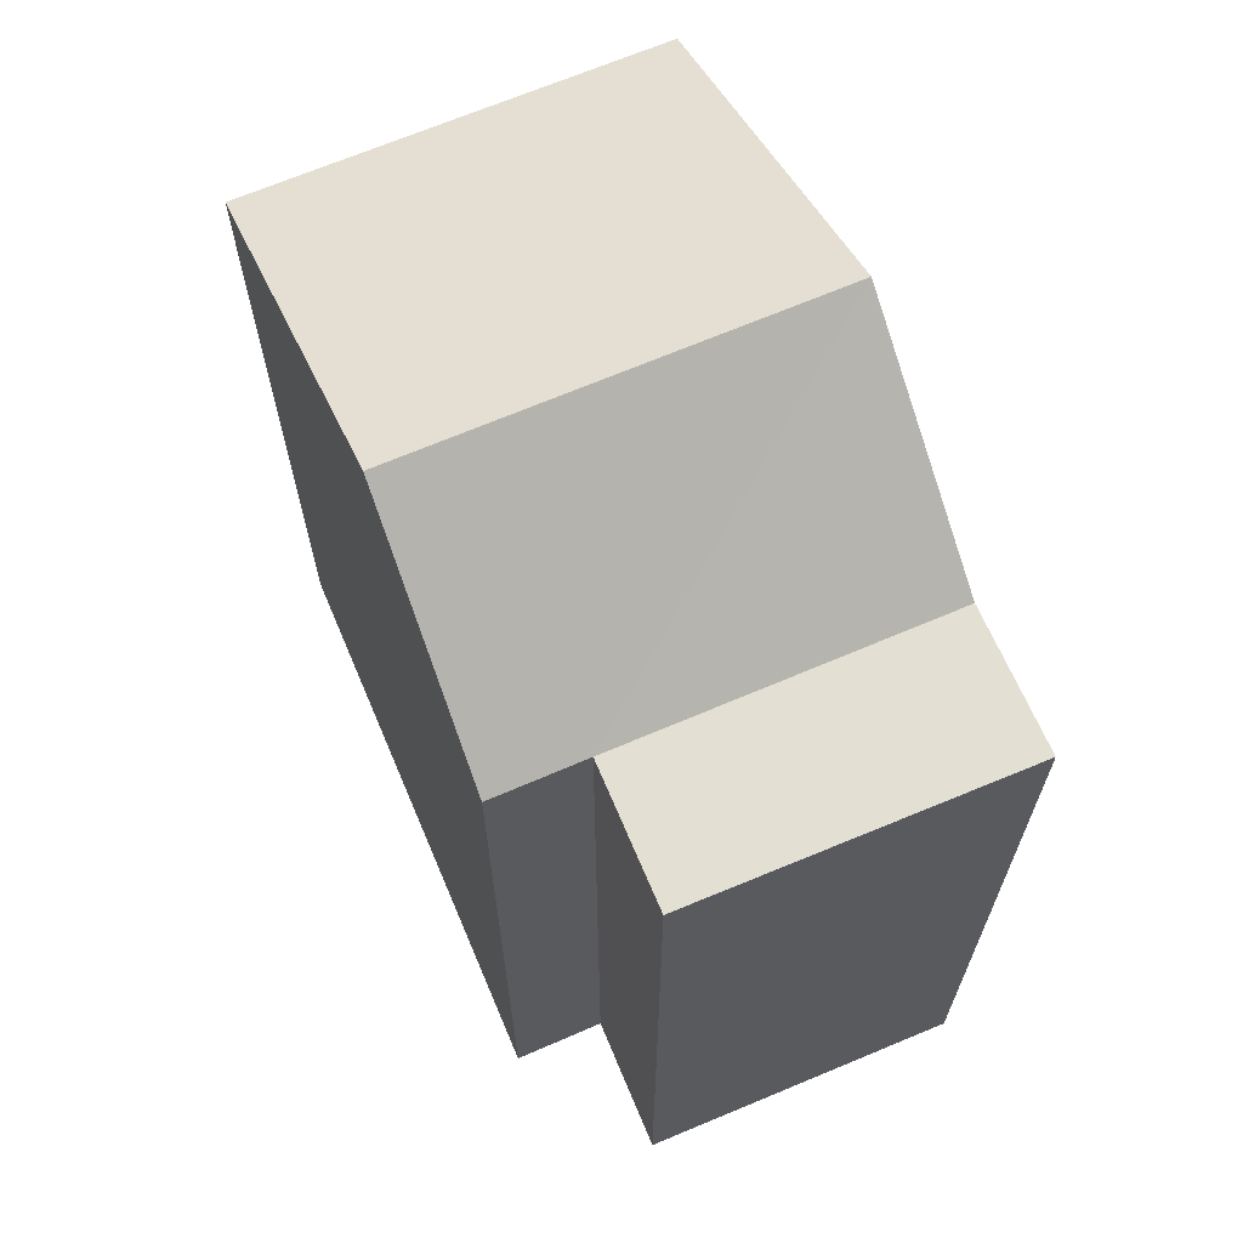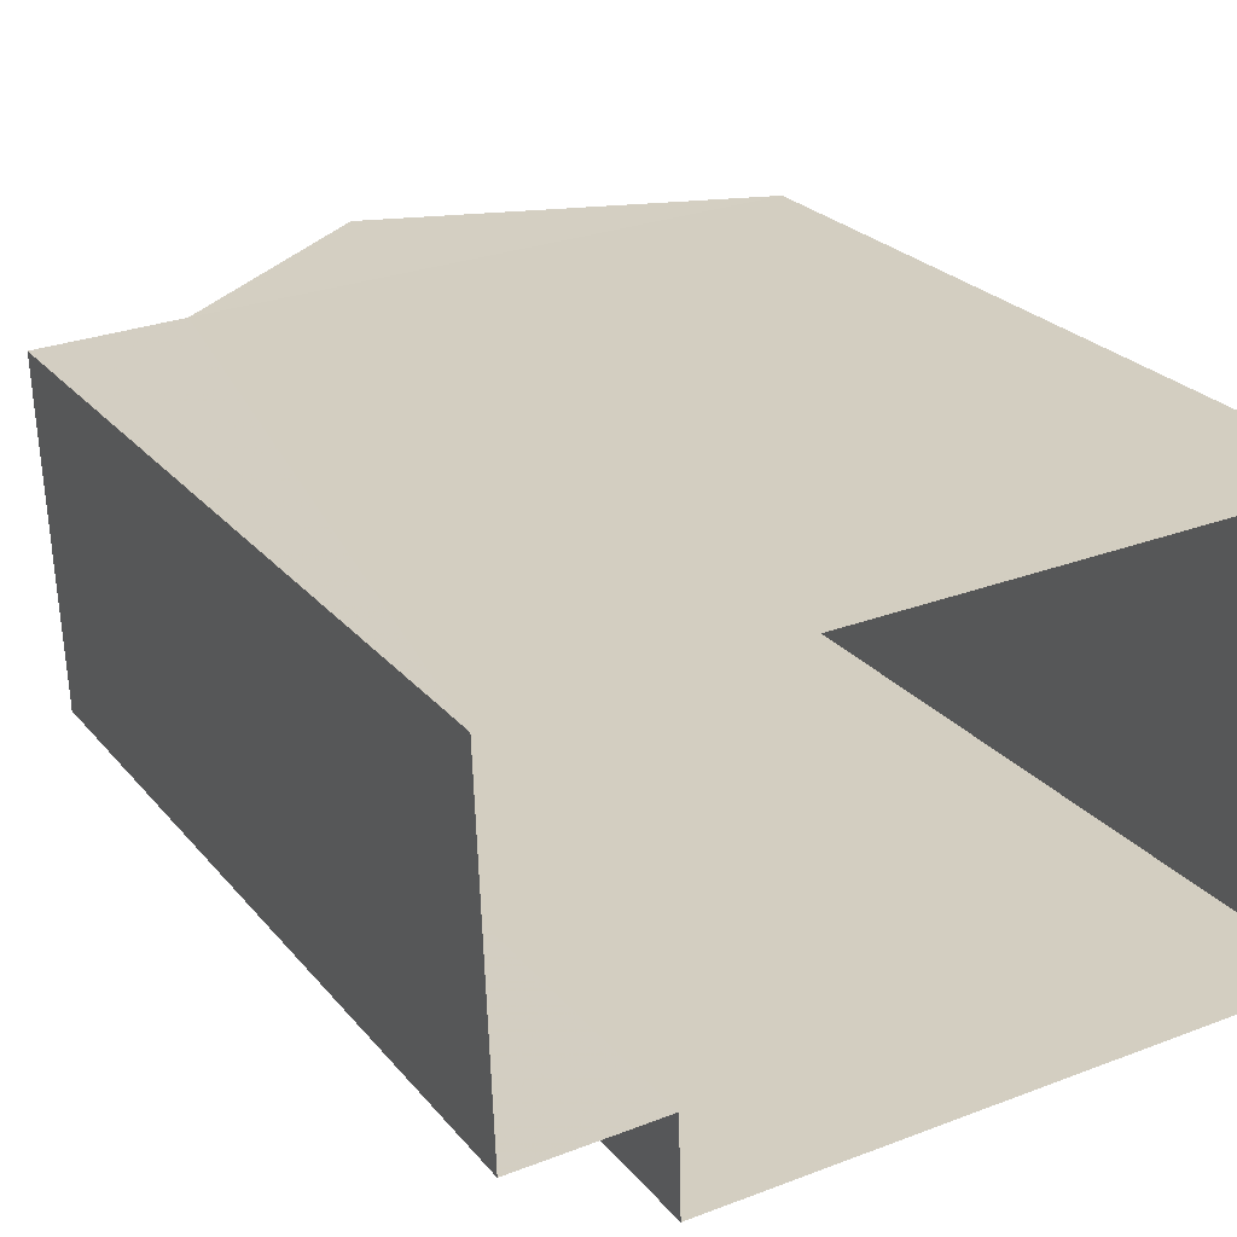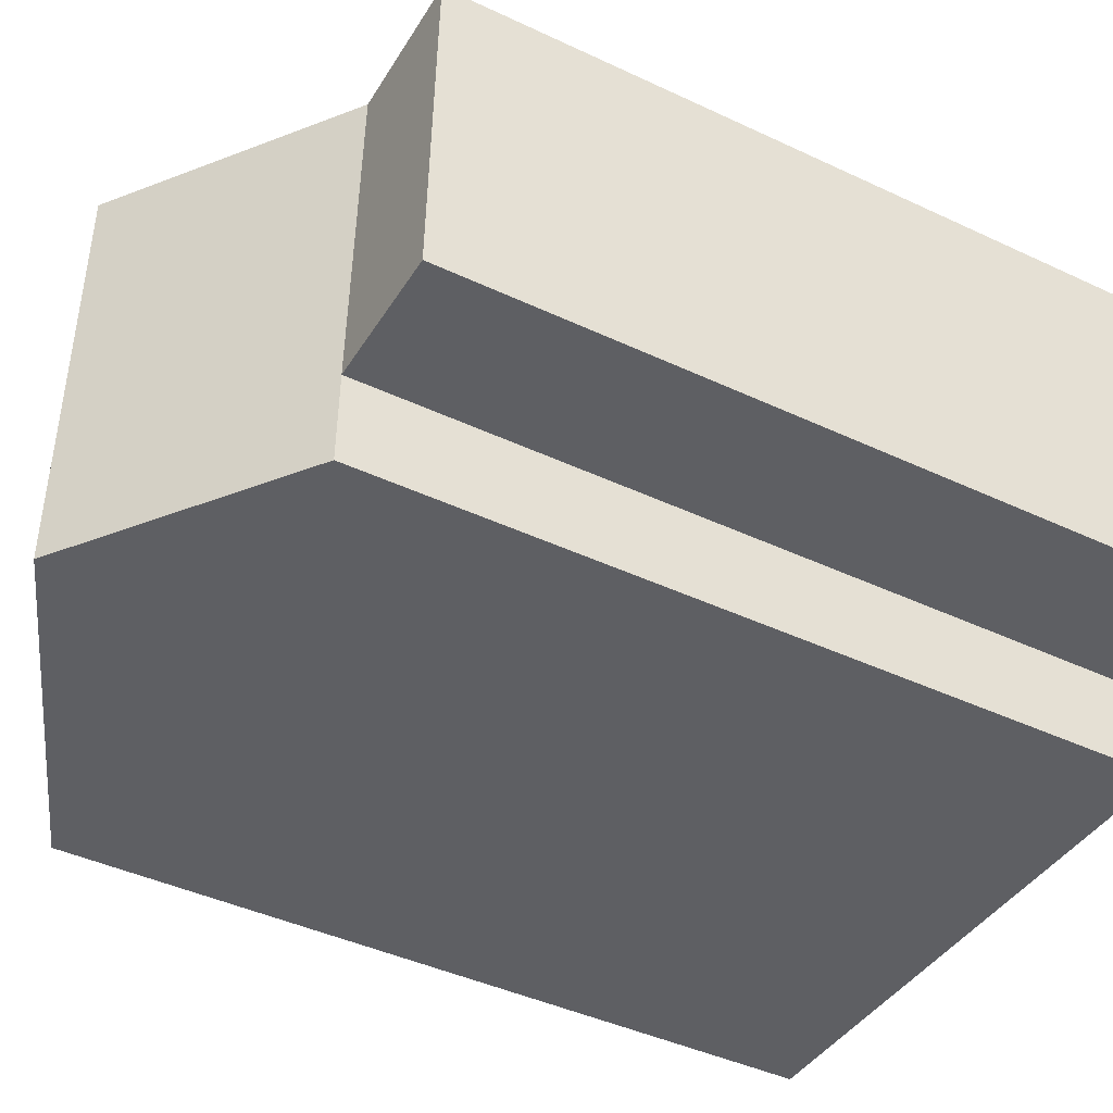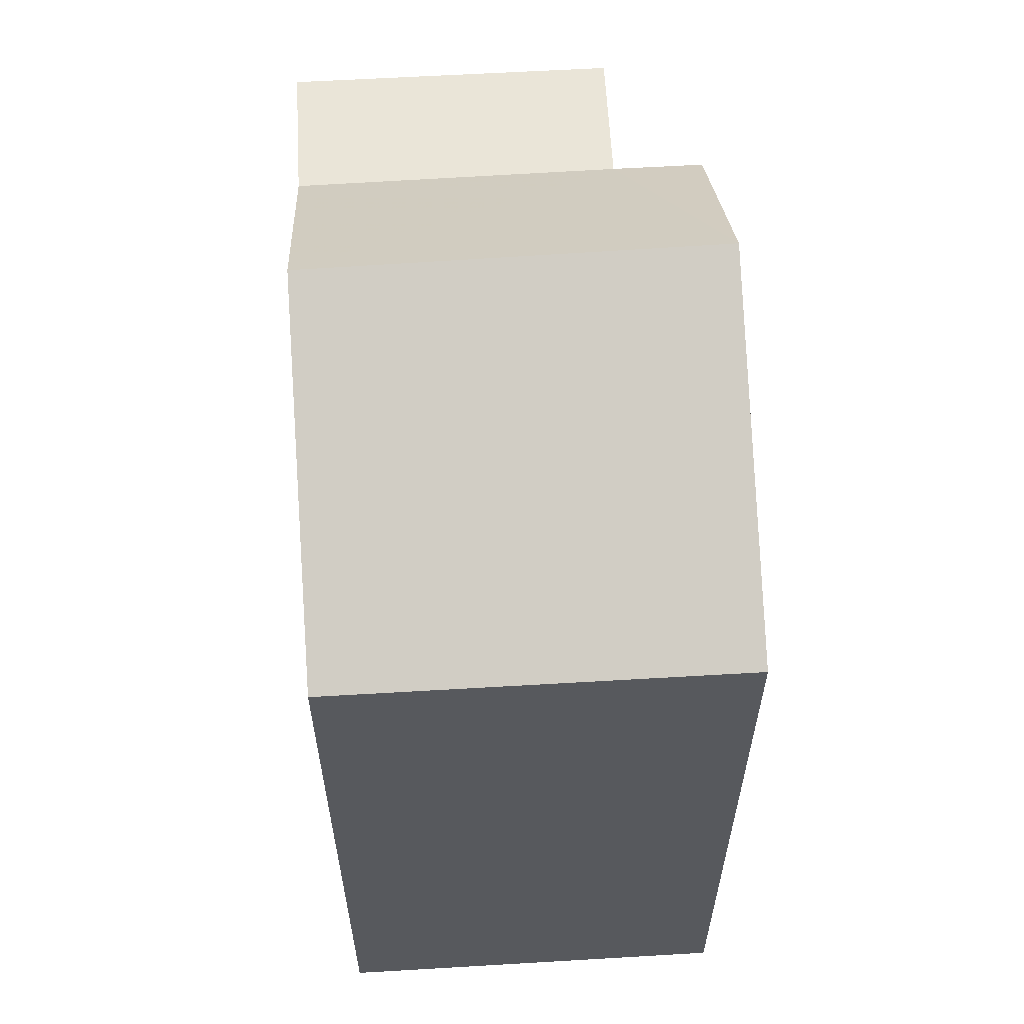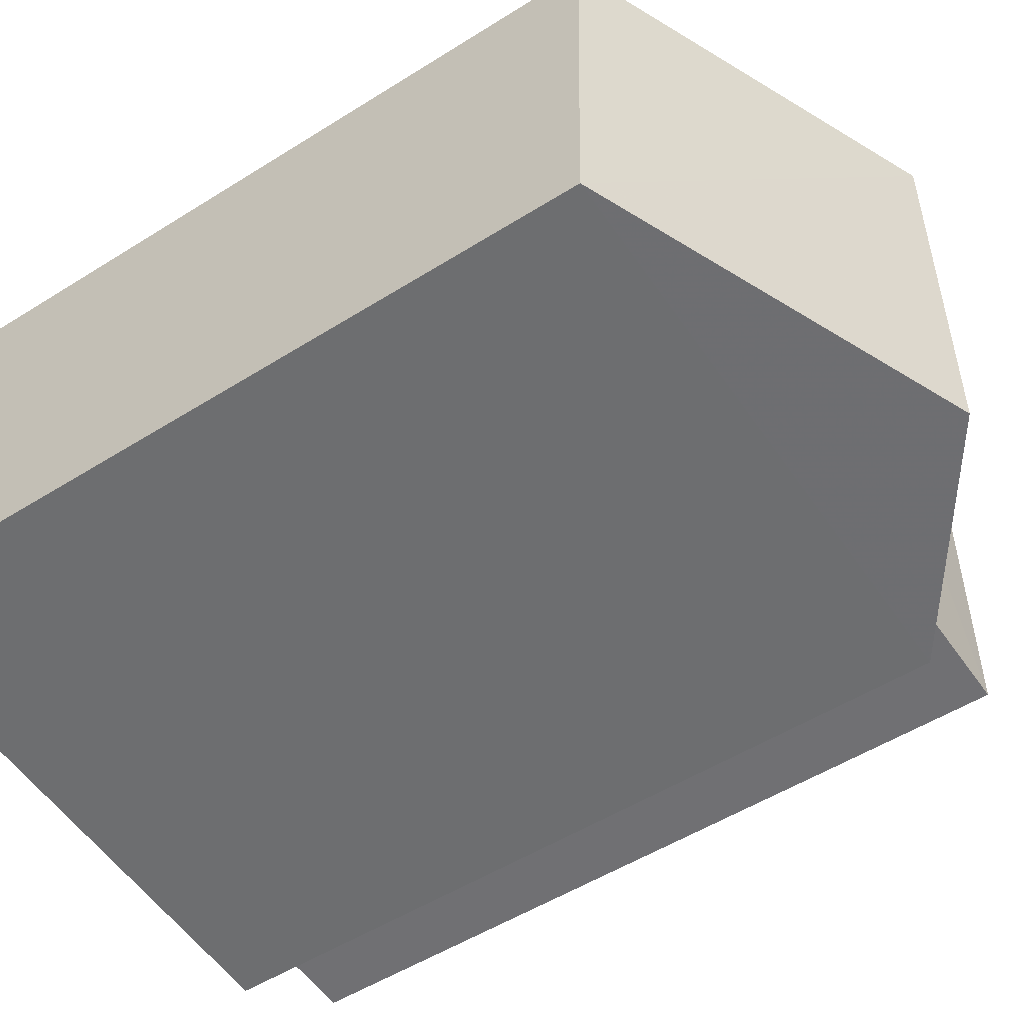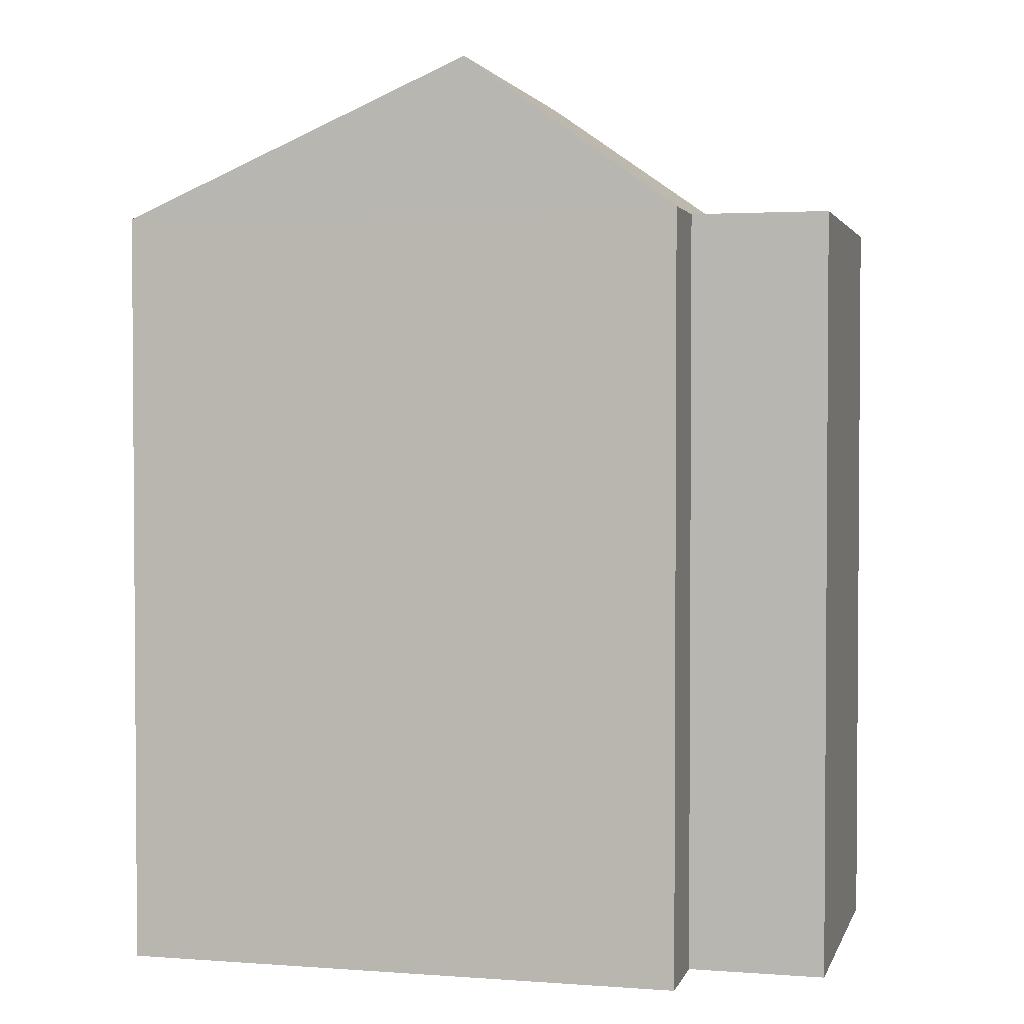
<metadata>
{"format":"obj","ext":"obj","renderer":"f3d","projection":"perspective","resolution":1024,"background":"white","views":[{"elev":66.5,"azim":65.0,"up":"+Z"},{"elev":24.8,"azim":150.3,"up":"+Y"},{"elev":-42.9,"azim":60.9,"up":"+Y"},{"elev":60.1,"azim":-95.3,"up":"+Z"},{"elev":-53.0,"azim":-56.1,"up":"+Y"},{"elev":2.4,"azim":12.7,"up":"+Z"}]}
</metadata>
<code>
v -3.718e+05 -1.041e+05 31.21
v -3.718e+05 -1.041e+05 31.21
v -3.718e+05 -1.041e+05 31.21
v -3.718e+05 -1.041e+05 31.21
v -3.718e+05 -1.041e+05 31.21
v -3.718e+05 -1.041e+05 31.21
v -3.718e+05 -1.041e+05 40.56
v -3.718e+05 -1.041e+05 42.43
v -3.718e+05 -1.041e+05 40.56
v -3.718e+05 -1.041e+05 42.43
v -3.718e+05 -1.041e+05 40.56
v -3.718e+05 -1.041e+05 40.56
v -3.718e+05 -1.041e+05 40.56
v -3.718e+05 -1.041e+05 40.56
v -3.718e+05 -1.041e+05 40.56
f 1 2 3
f 3 4 1
f 5 2 1
f 6 5 1
f 7 8 9
f 9 10 11
f 9 8 10
f 8 12 13
f 10 8 13
f 7 14 15
f 7 9 14
f 15 4 3
f 15 14 4
f 12 2 5
f 13 12 5
f 5 6 13
f 13 11 10
f 13 6 11
f 9 11 6
f 1 9 6
f 9 1 4
f 14 9 4
f 12 8 7
f 12 7 2
f 2 7 3
f 7 15 3

</code>
